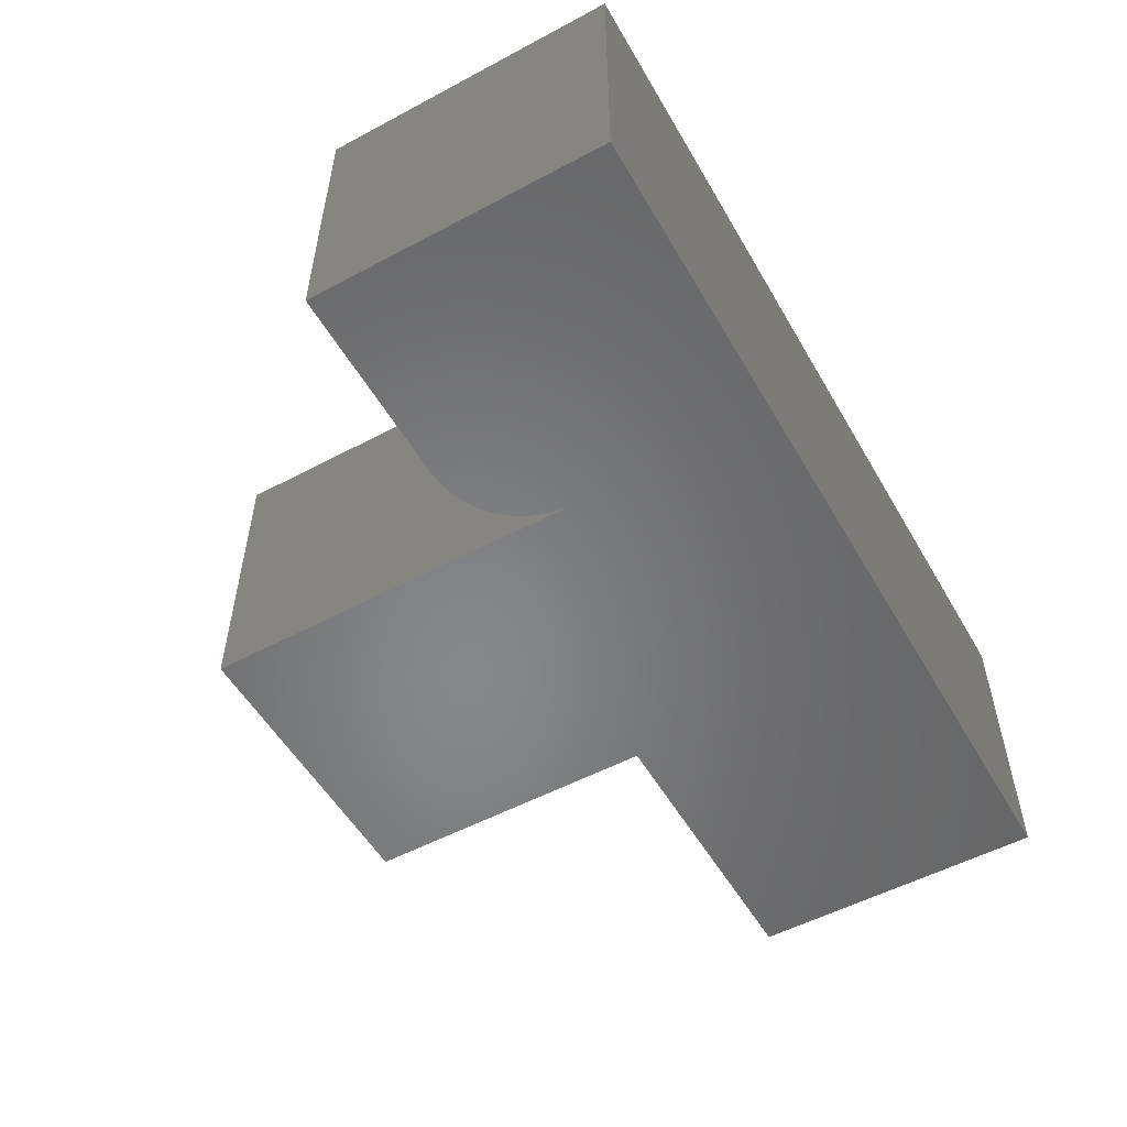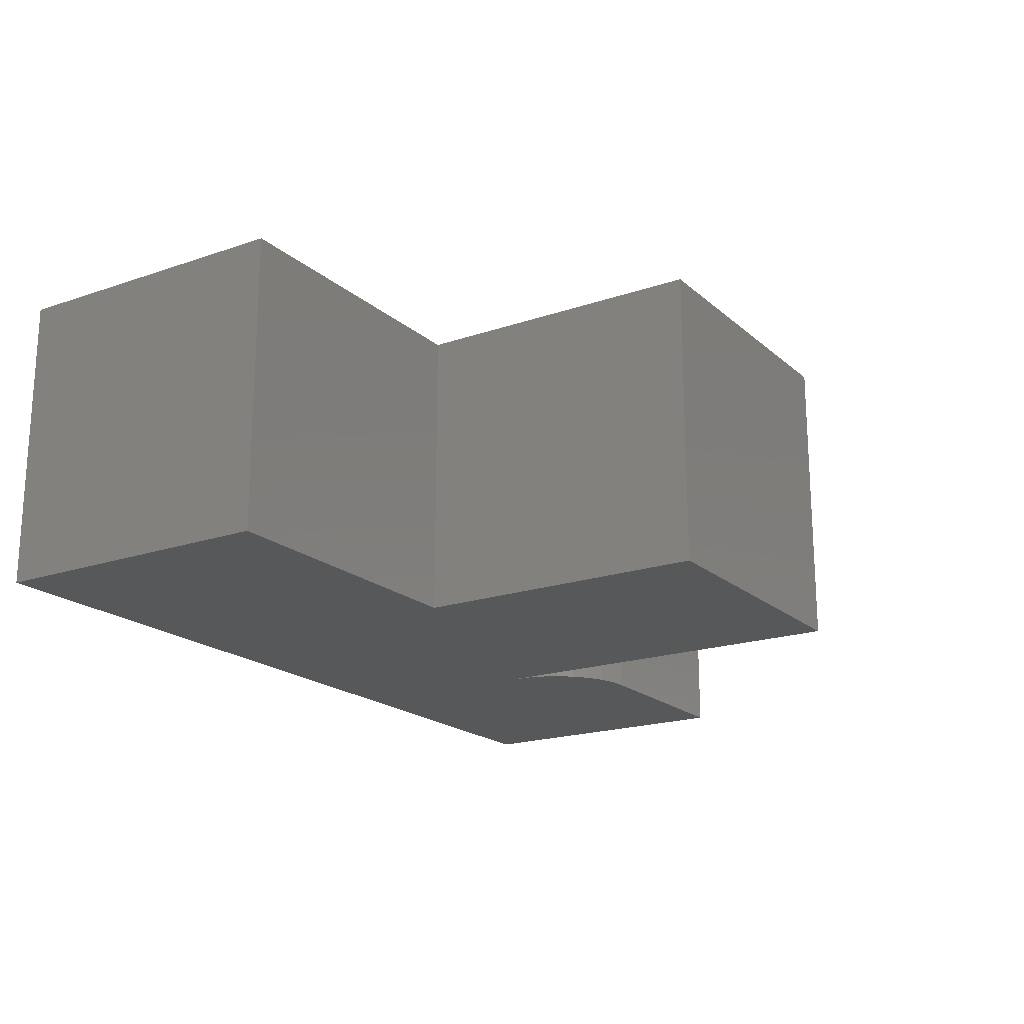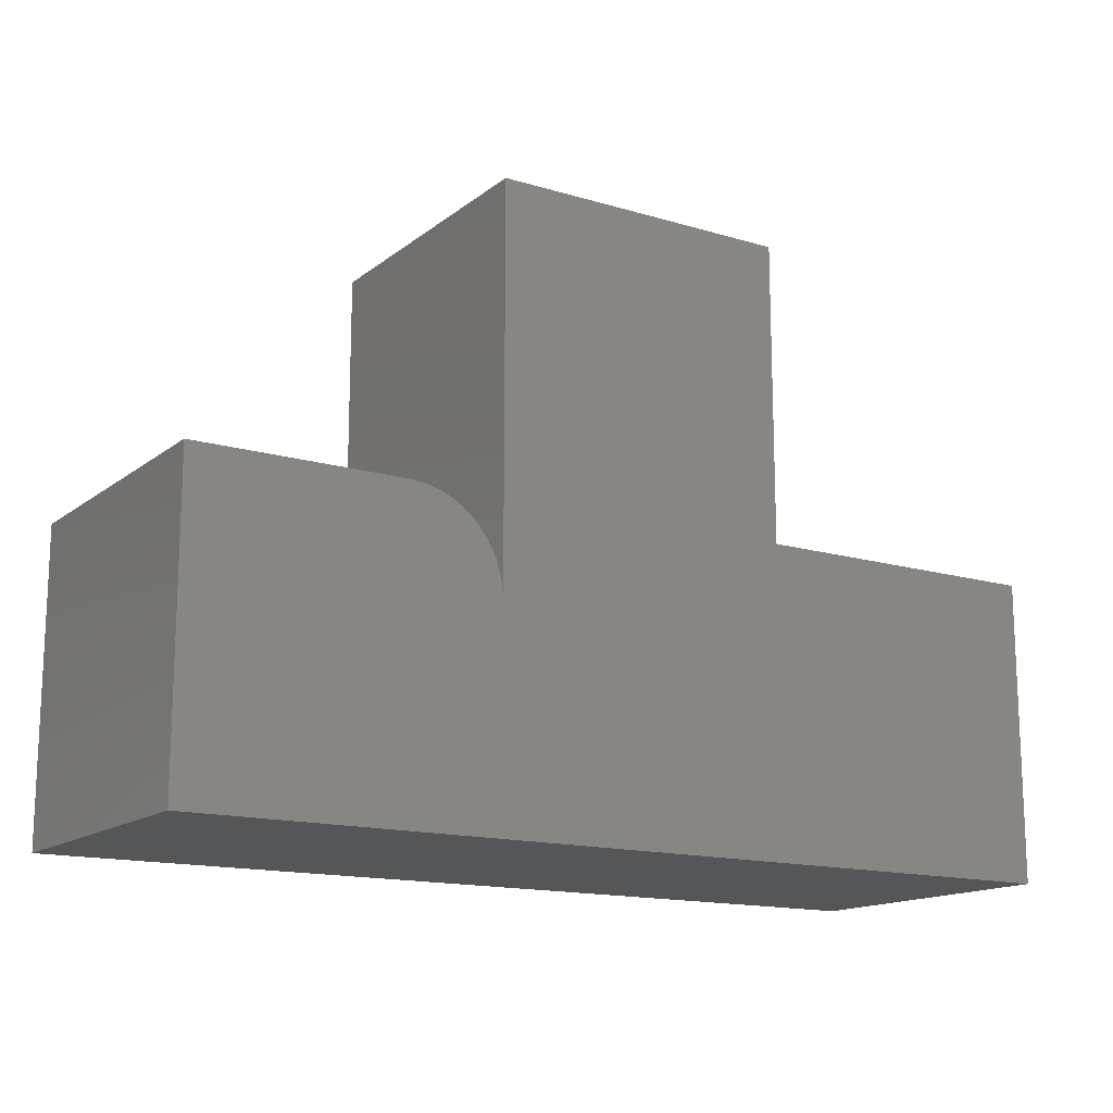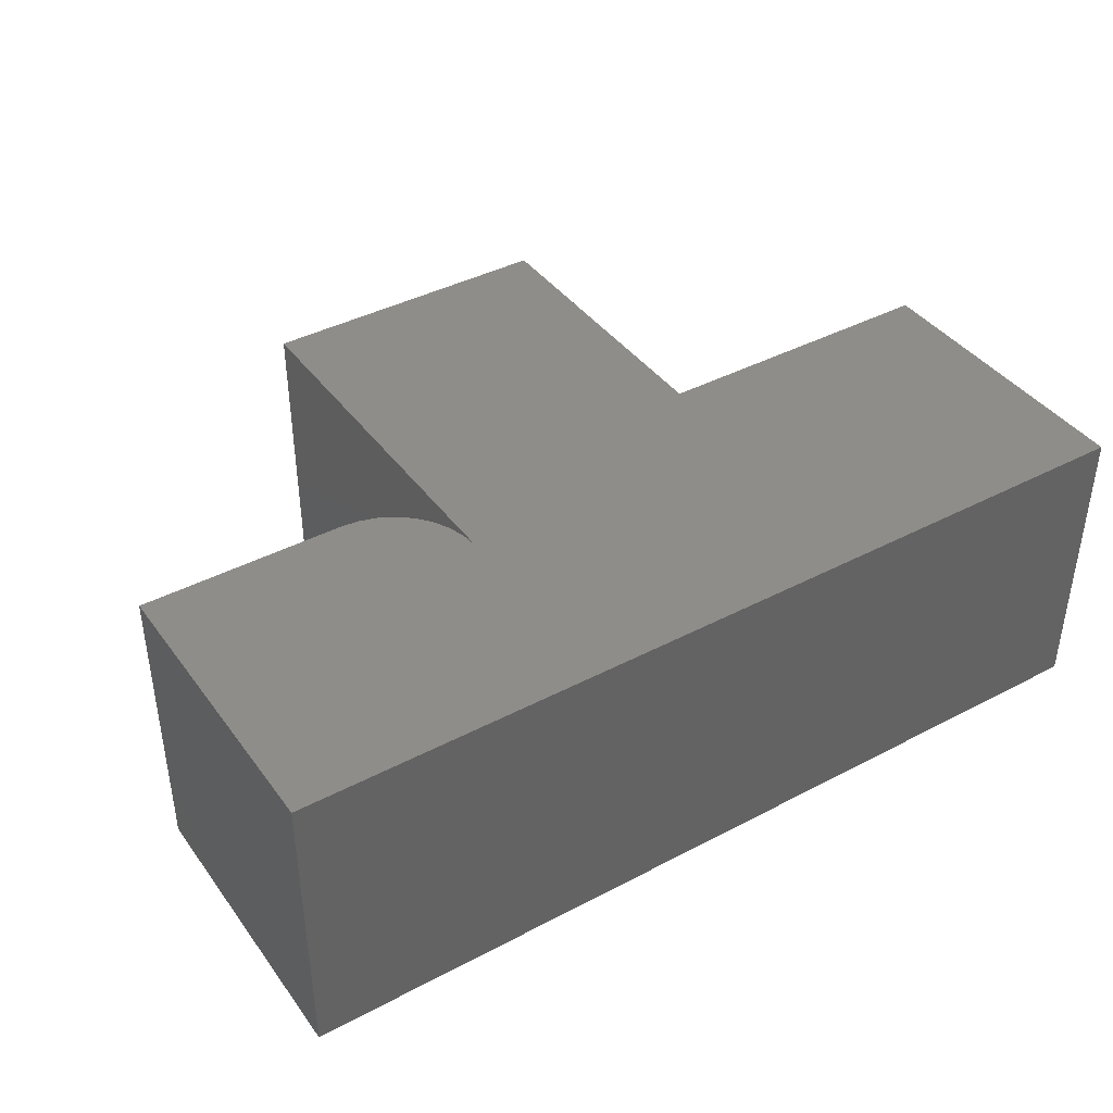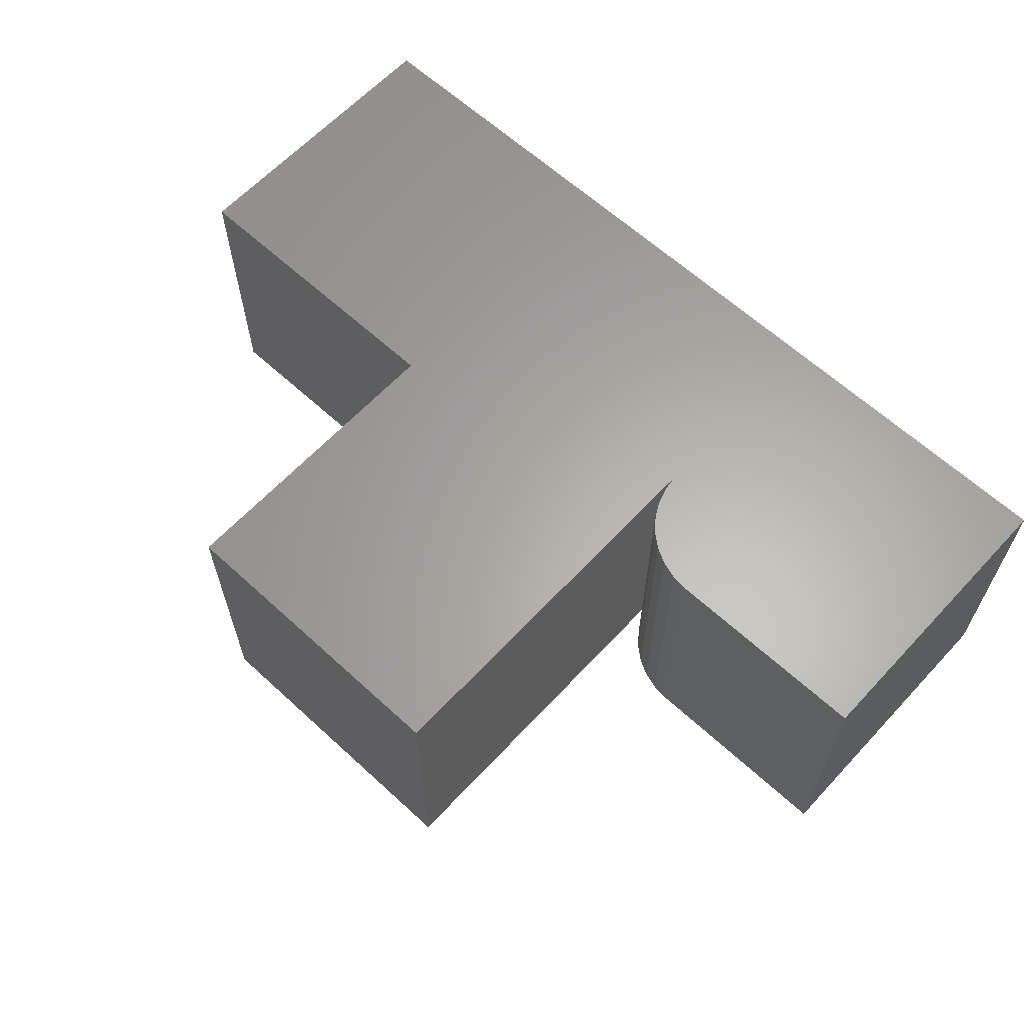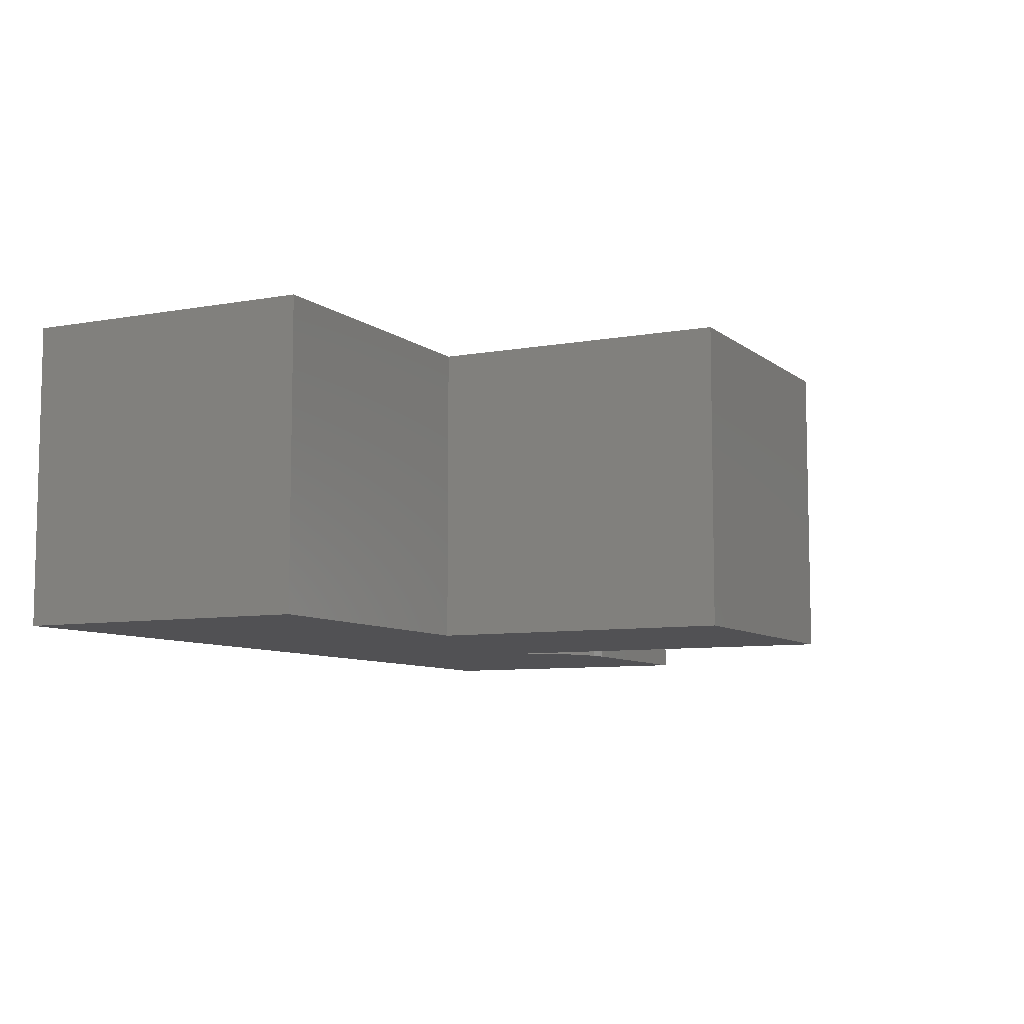
<metadata>
{"format":"stl","ext":"stl","renderer":"f3d","projection":"perspective","resolution":1024,"background":"white","views":[{"elev":-53.7,"azim":119.6,"up":"+Y"},{"elev":-19.2,"azim":-57.2,"up":"+Y"},{"elev":-14.9,"azim":147.5,"up":"+Z"},{"elev":40.6,"azim":147.2,"up":"+Y"},{"elev":62.9,"azim":42.9,"up":"+Y"},{"elev":-7.9,"azim":-63.0,"up":"+Y"}]}
</metadata>
<code>
# stl→obj: 32 verts, 60 faces
v 2.296e-17 4.163e-17 0.6406
v -0.375 2.082e-17 0.6406
v 2.296e-17 -0.375 0.6406
v -0.375 -0.375 0.6406
v 0.375 2.082e-17 -0.1094
v -0.75 -4.163e-17 -0.1094
v -0.75 -2.082e-17 0.2656
v -7.176e-18 1.431e-17 0.1484
v 0.002252 1.571e-17 0.1713
v 0.00892 1.73e-17 0.1933
v 0.01975 1.902e-17 0.2135
v 0.03432 2.082e-17 0.2313
v 0.05208 2.261e-17 0.2459
v 0.07234 2.434e-17 0.2567
v 0.09433 2.593e-17 0.2634
v 0.1172 2.732e-17 0.2656
v 0.375 4.163e-17 0.2656
v -0.375 0 0.2656
v 0.375 -0.375 -0.1094
v 0.375 -0.375 0.2656
v 0.1172 -0.375 0.2656
v 0.09433 -0.375 0.2634
v 0.07234 -0.375 0.2567
v 0.05208 -0.375 0.2459
v 0.03432 -0.375 0.2313
v 0.01975 -0.375 0.2135
v 0.00892 -0.375 0.1933
v 0.002252 -0.375 0.1713
v -7.176e-18 -0.375 0.1484
v -0.75 -0.375 0.2656
v -0.75 -0.375 -0.1094
v -0.375 -0.375 0.2656
f 1 2 3
f 3 2 4
f 5 6 7
f 5 7 8
f 5 8 9
f 5 9 10
f 5 10 11
f 5 11 12
f 5 12 13
f 5 13 14
f 5 14 15
f 5 15 16
f 5 16 17
f 7 18 8
f 8 18 2
f 8 2 1
f 19 20 21
f 19 21 22
f 19 22 23
f 19 23 24
f 19 24 25
f 19 25 26
f 19 26 27
f 19 27 28
f 19 28 29
f 19 29 30
f 19 30 31
f 3 4 29
f 29 4 32
f 29 32 30
f 8 1 29
f 29 1 3
f 6 5 31
f 31 5 19
f 17 16 20
f 20 16 21
f 5 17 19
f 19 17 20
f 7 6 30
f 30 6 31
f 2 18 4
f 4 18 32
f 8 29 9
f 9 29 28
f 9 28 10
f 10 28 27
f 10 27 11
f 11 27 26
f 11 26 12
f 12 26 25
f 12 25 13
f 13 25 24
f 13 24 14
f 14 24 23
f 14 23 15
f 15 23 22
f 15 22 16
f 16 22 21
f 18 7 32
f 32 7 30

</code>
